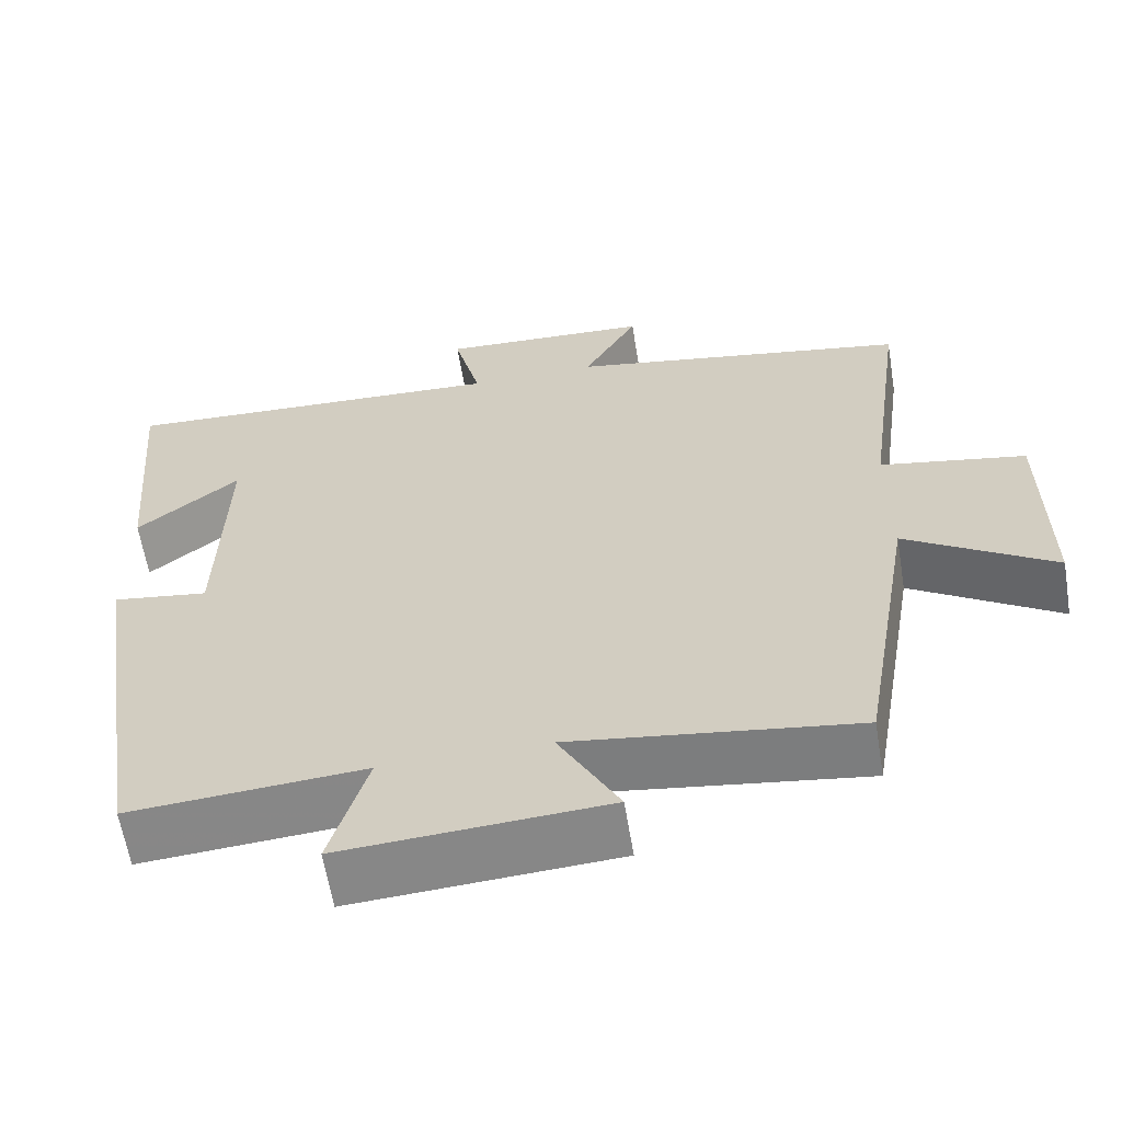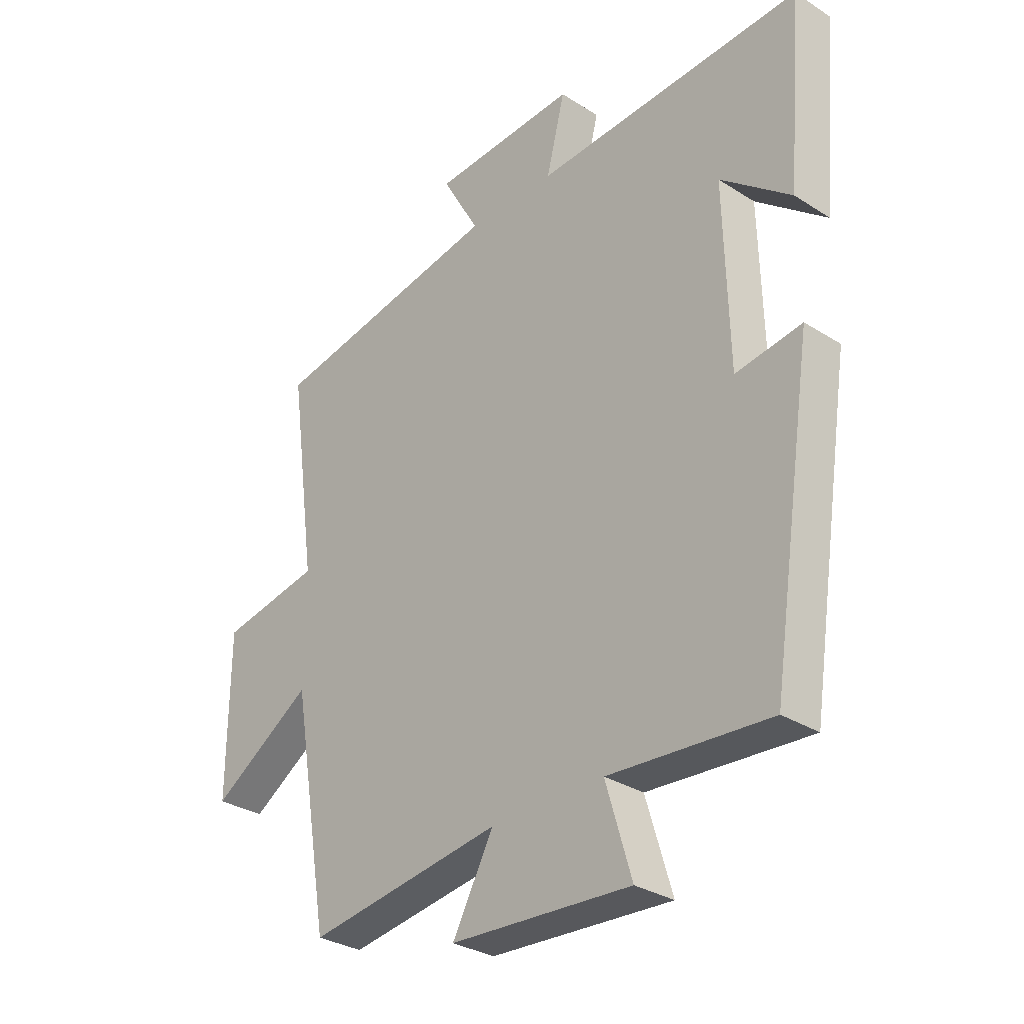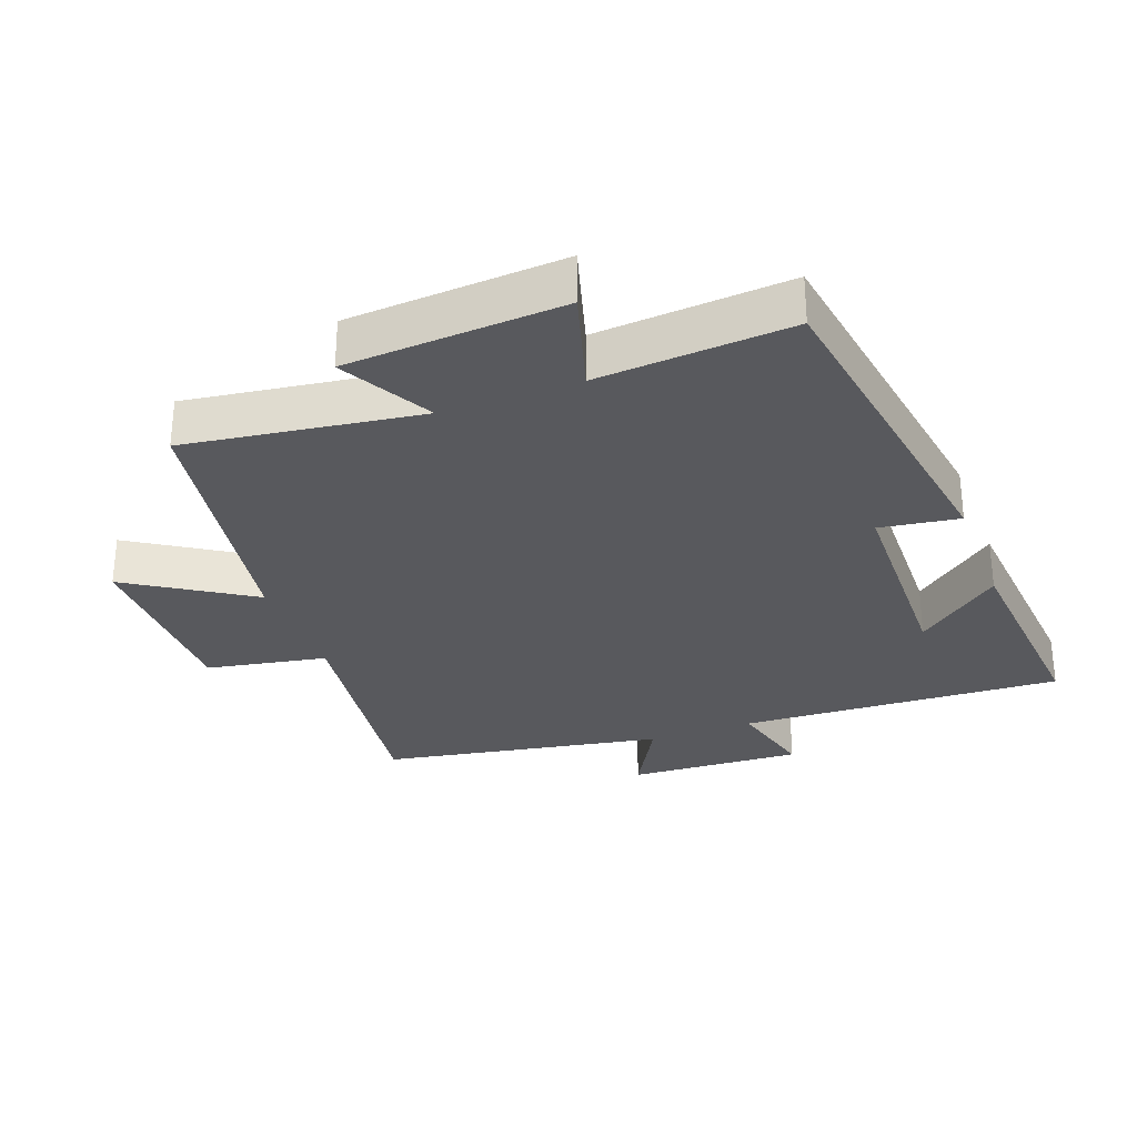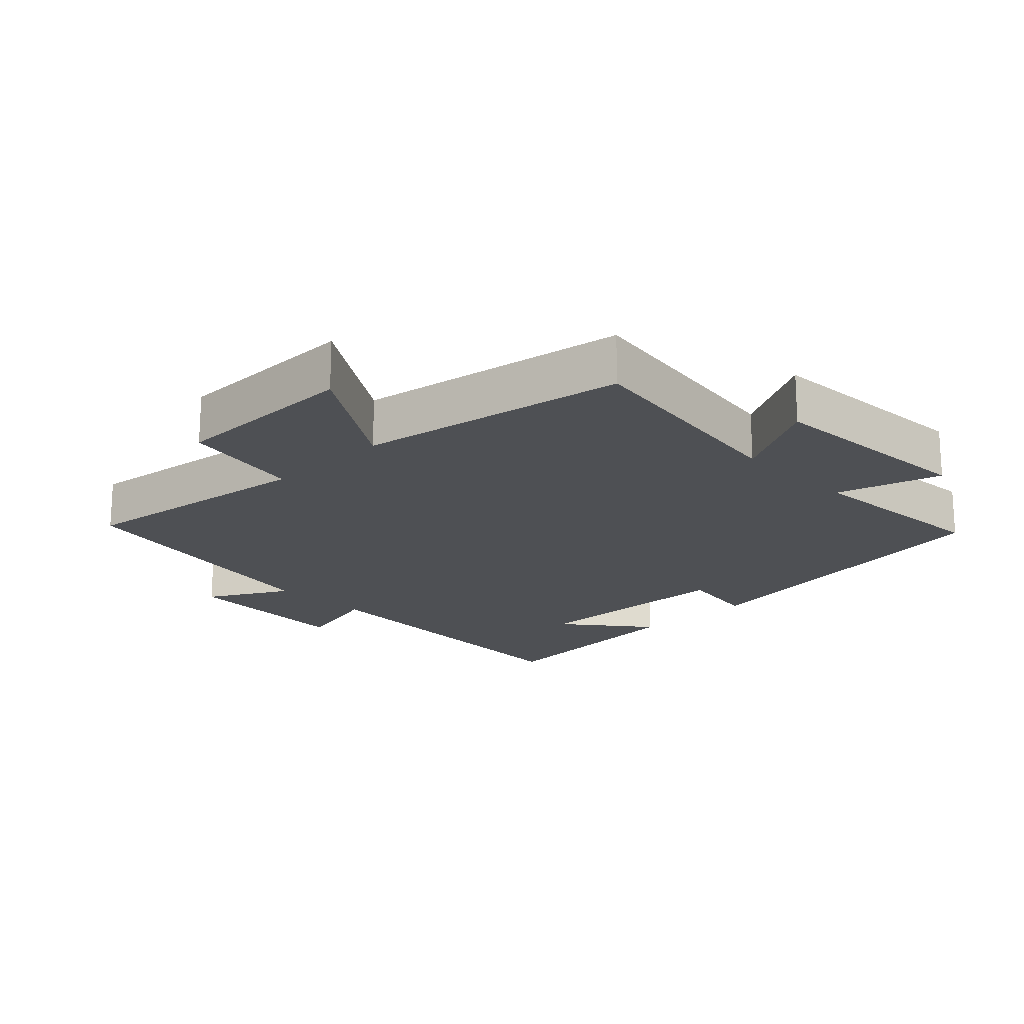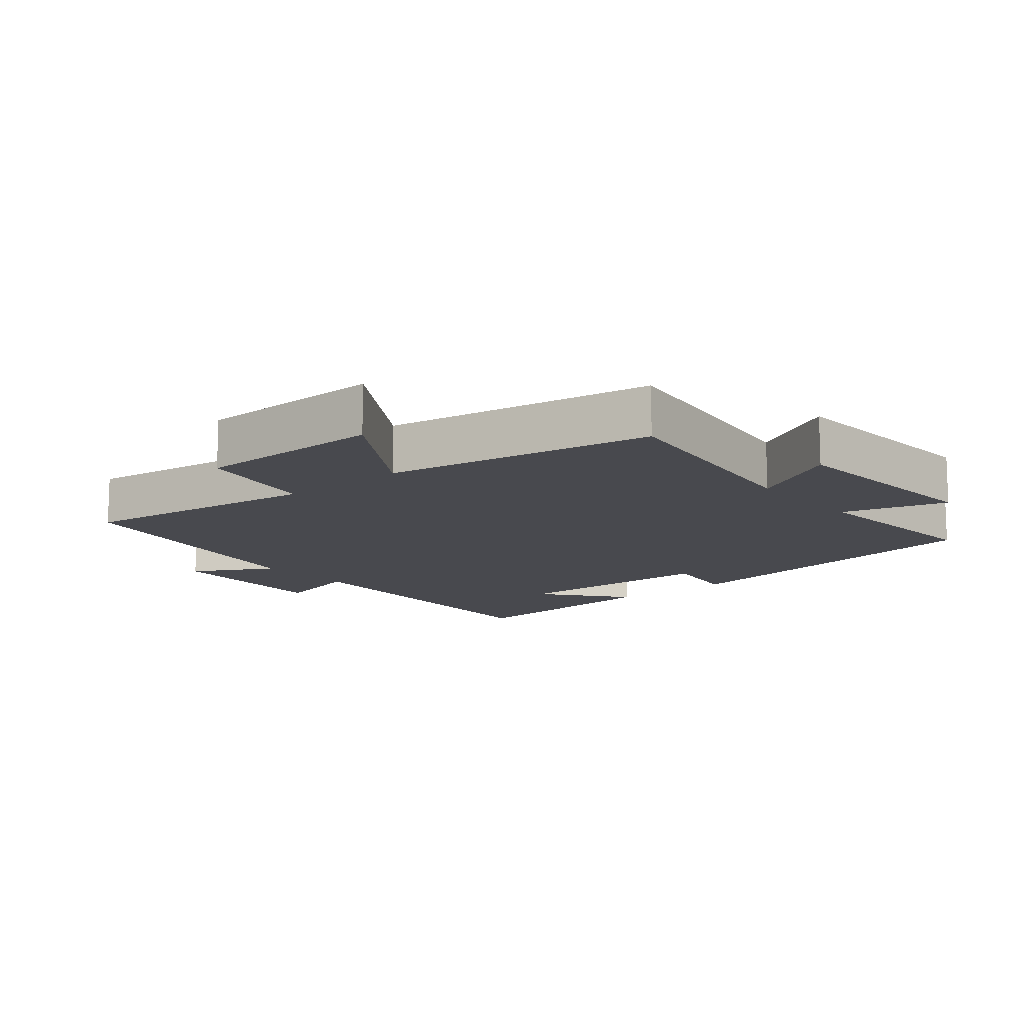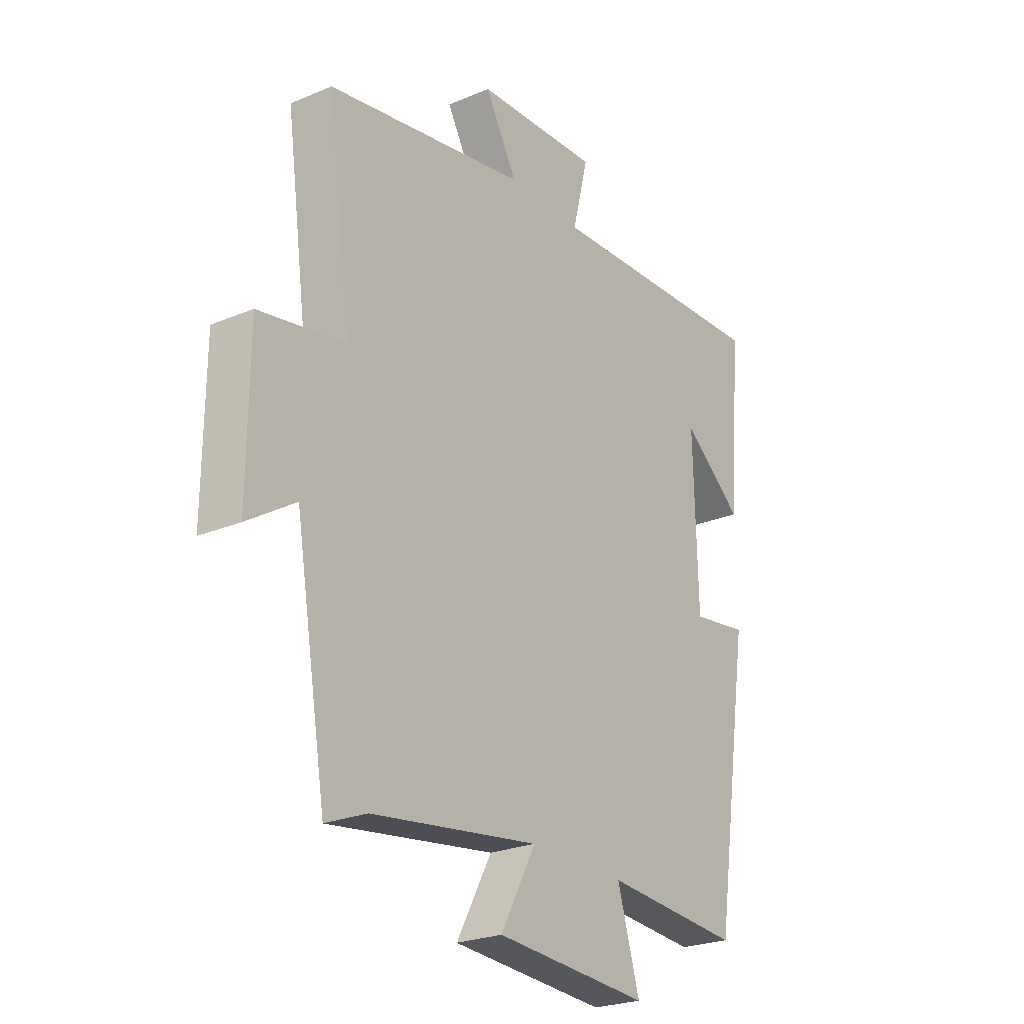
<metadata>
{"format":"obj","ext":"obj","renderer":"f3d","projection":"perspective","resolution":1024,"background":"white","views":[{"elev":-61.6,"azim":9.4,"up":"+Z"},{"elev":-31.0,"azim":-132.4,"up":"+Z"},{"elev":-30.0,"azim":-159.4,"up":"+Y"},{"elev":-18.9,"azim":134.3,"up":"+Y"},{"elev":-12.6,"azim":130.1,"up":"+Y"},{"elev":-24.7,"azim":124.6,"up":"+Z"}]}
</metadata>
<code>
v 0.431 0.07 -0.551
v 0.077 0.07 -0.5
v 0.152 0.07 -0.638
v -0.176 0.07 -0.658
v -0.129 0.07 -0.5
v -0.421 0.07 -0.521
v -0.5 0.07 -0.006
v -0.38 0.07 -0.024
v -0.372 0.07 0.296
v -0.5 0.07 0.194
v -0.528 0.07 0.525
v -0.039 0.07 0.5
v -0.073 0.07 0.635
v 0.191 0.07 0.621
v 0.123 0.07 0.5
v 0.55 0.07 0.422
v 0.5 0.07 0.057
v 0.682 0.07 0.023
v 0.684 0.07 -0.263
v 0.5 0.07 -0.145
v 0.431 0 -0.551
v 0.077 0 -0.5
v 0.152 0 -0.638
v -0.176 0 -0.658
v -0.129 0 -0.5
v -0.421 0 -0.521
v -0.5 0 -0.006
v -0.38 0 -0.024
v -0.372 0 0.296
v -0.5 0 0.194
v -0.528 0 0.525
v -0.039 0 0.5
v -0.073 0 0.635
v 0.191 0 0.621
v 0.123 0 0.5
v 0.55 0 0.422
v 0.5 0 0.057
v 0.682 0 0.023
v 0.684 0 -0.263
v 0.5 0 -0.145
f 17 18 19 20
f 17 20 1 2
f 15 16 17 2
f 12 13 14 15
f 12 15 2
f 9 10 11
f 9 11 12
f 8 9 12 2
f 5 6 7 8
f 2 3 4 5
f 2 5 8
f 40 39 38 37
f 22 21 40 37
f 22 37 36 35
f 35 34 33 32
f 22 35 32
f 31 30 29
f 32 31 29
f 22 32 29 28
f 28 27 26 25
f 25 24 23 22
f 28 25 22
f 1 21 22 2
f 2 22 23 3
f 3 23 24 4
f 4 24 25 5
f 5 25 26 6
f 6 26 27 7
f 7 27 28 8
f 8 28 29 9
f 9 29 30 10
f 10 30 31 11
f 11 31 32 12
f 12 32 33 13
f 13 33 34 14
f 14 34 35 15
f 15 35 36 16
f 16 36 37 17
f 17 37 38 18
f 18 38 39 19
f 19 39 40 20
f 20 40 21 1

</code>
